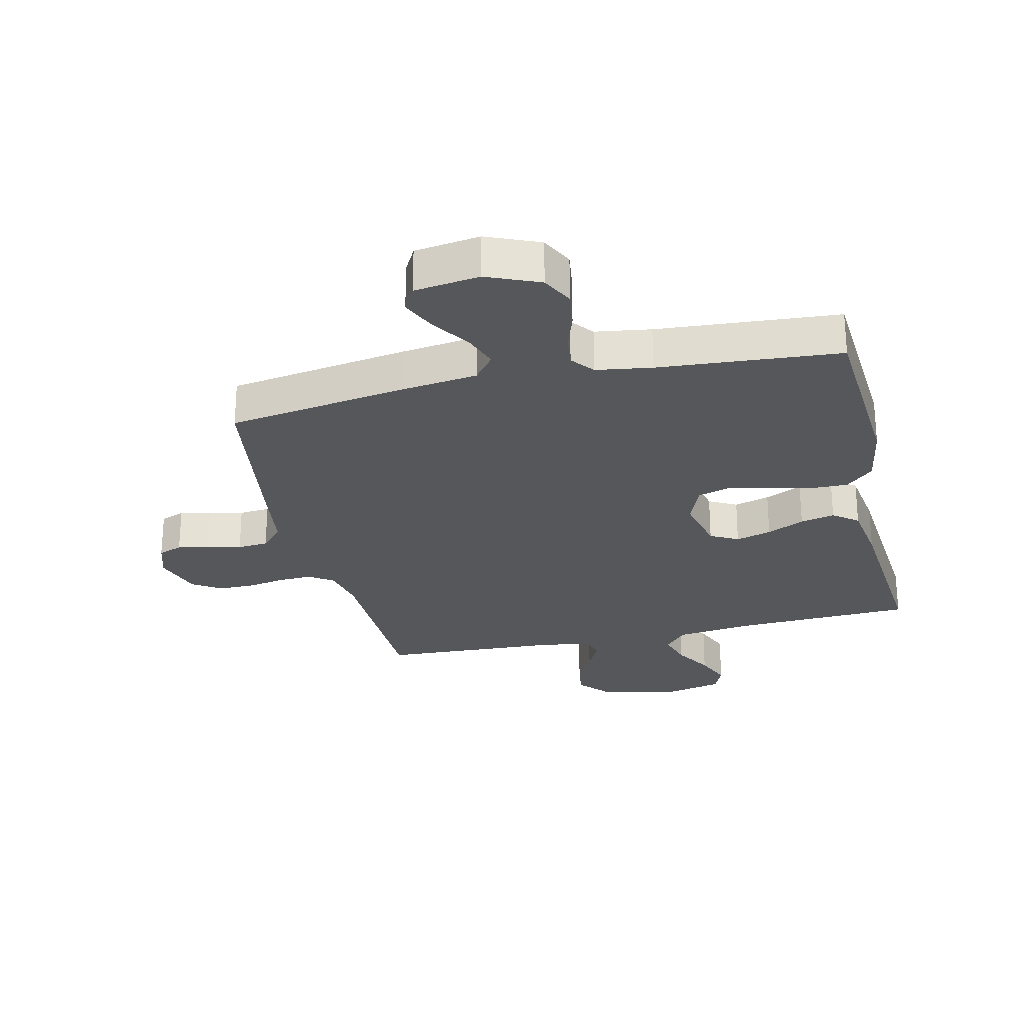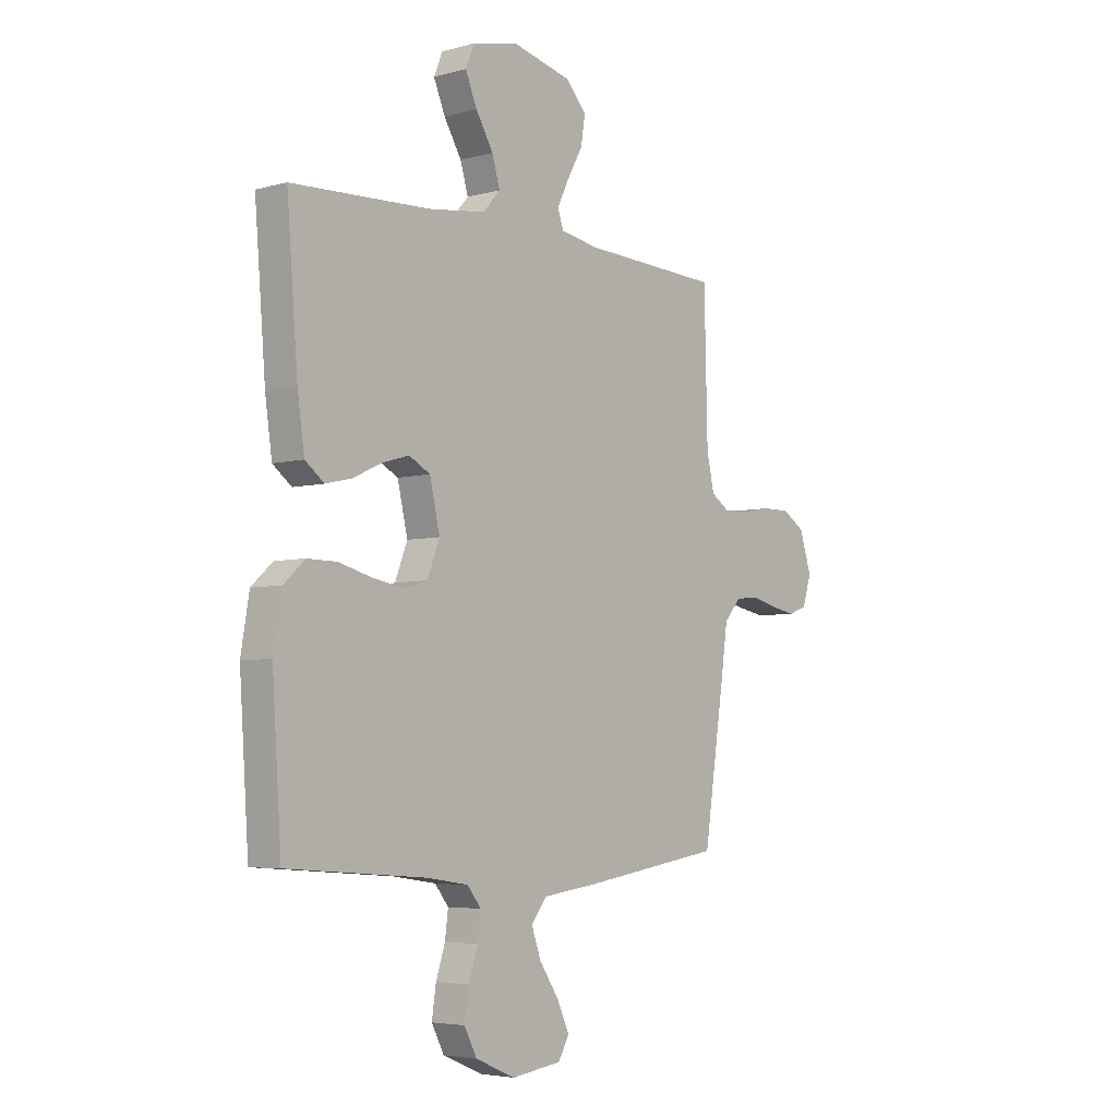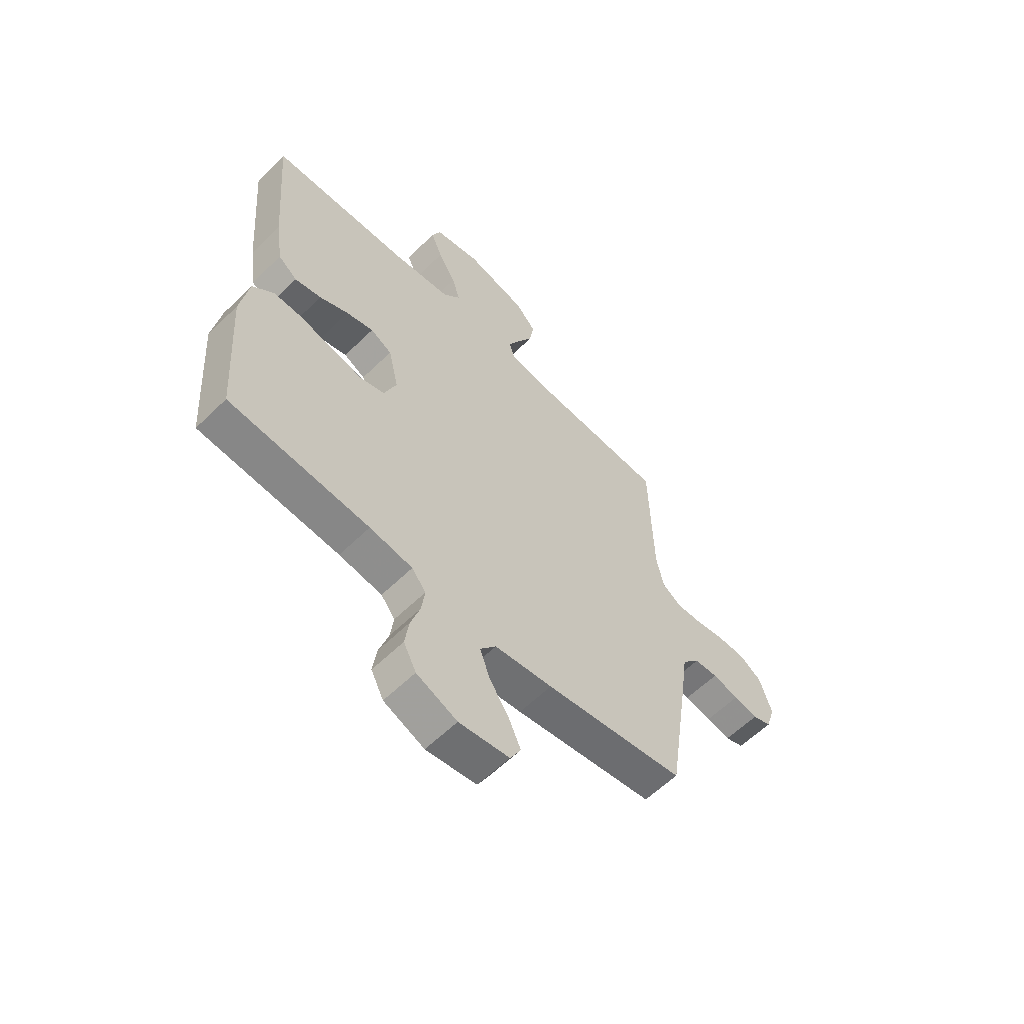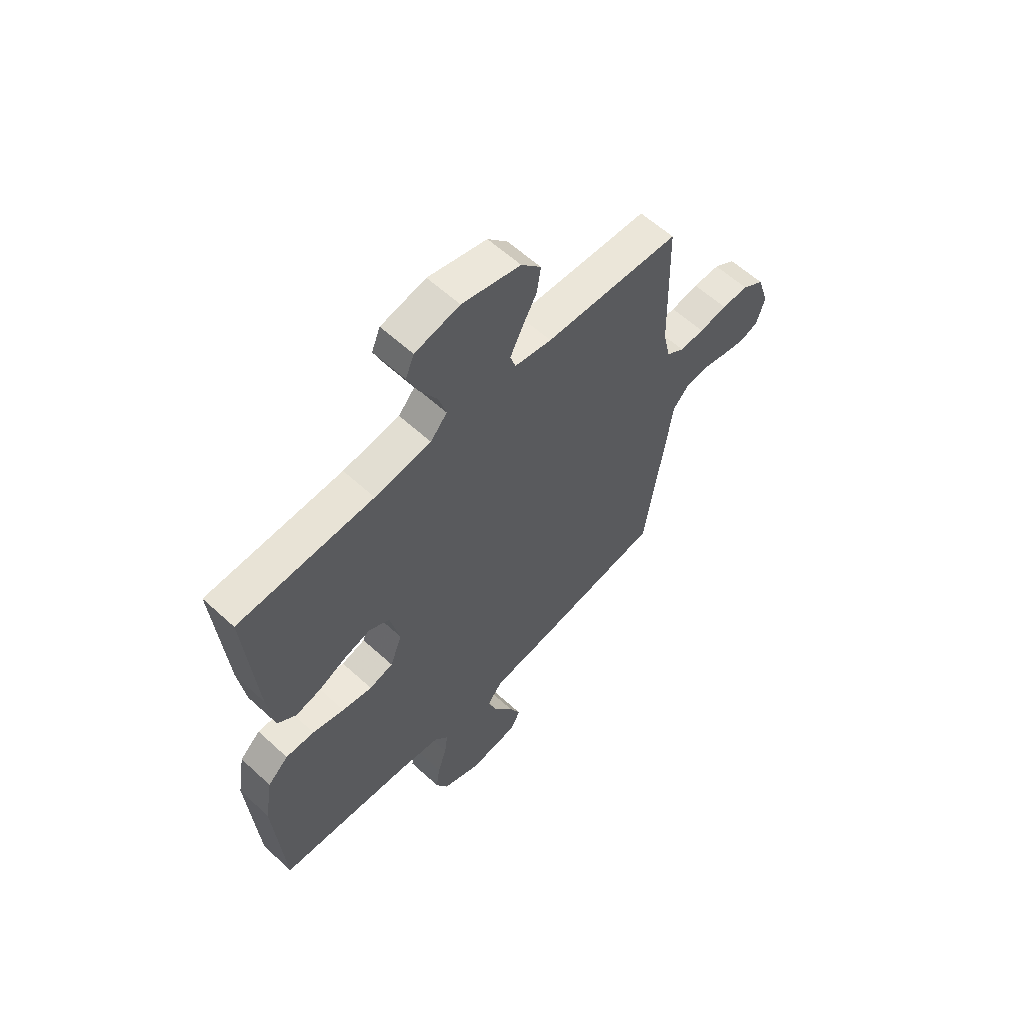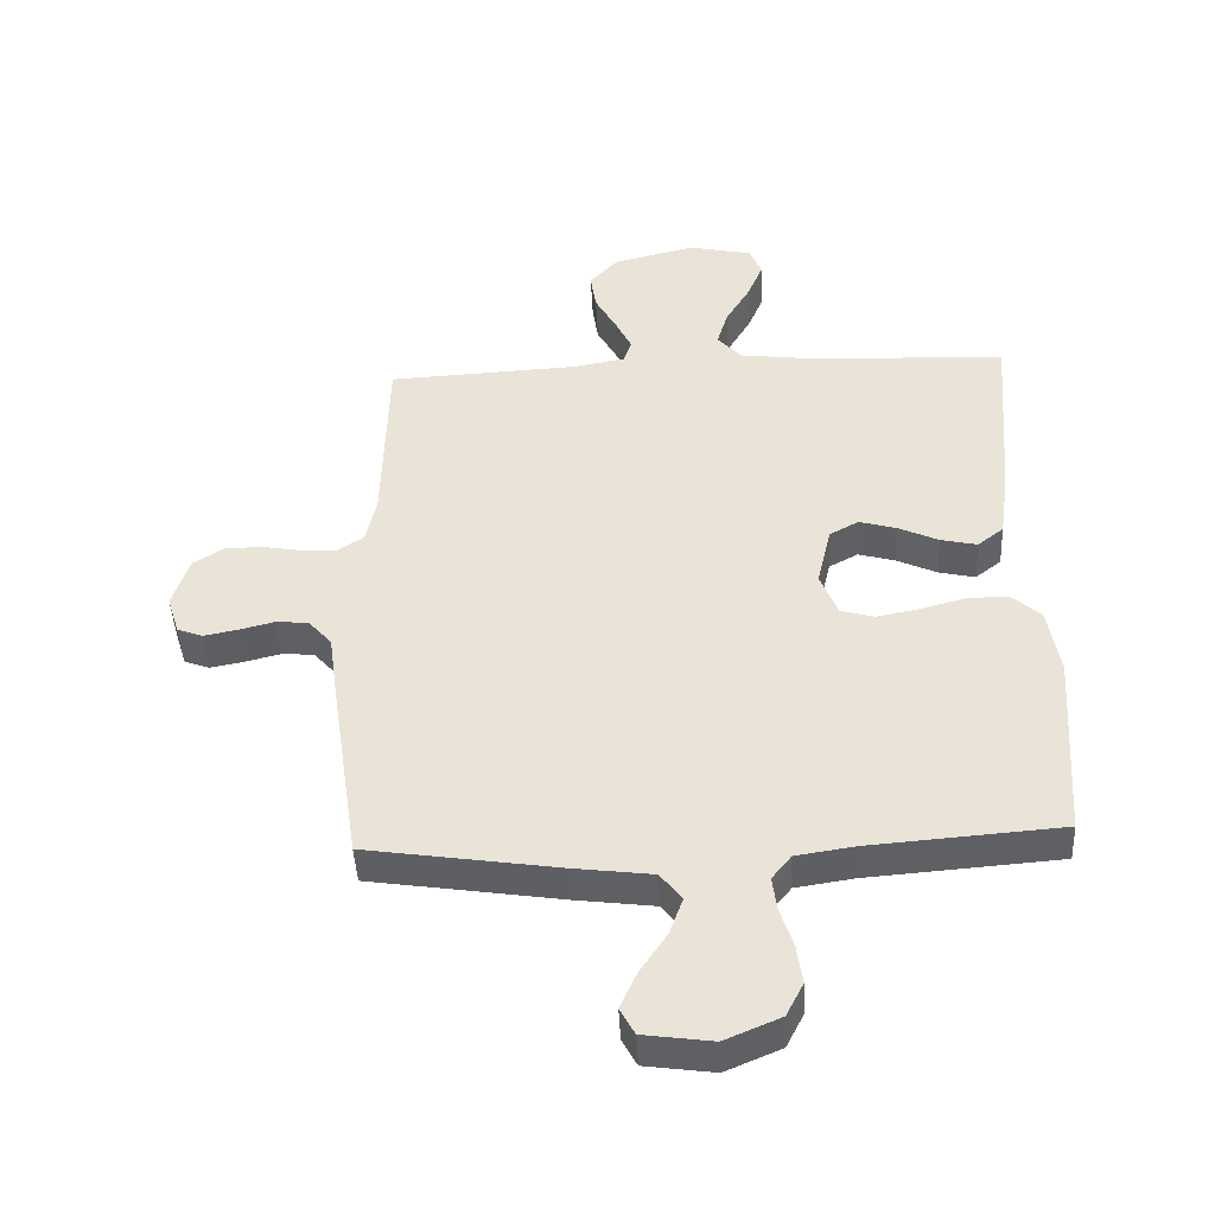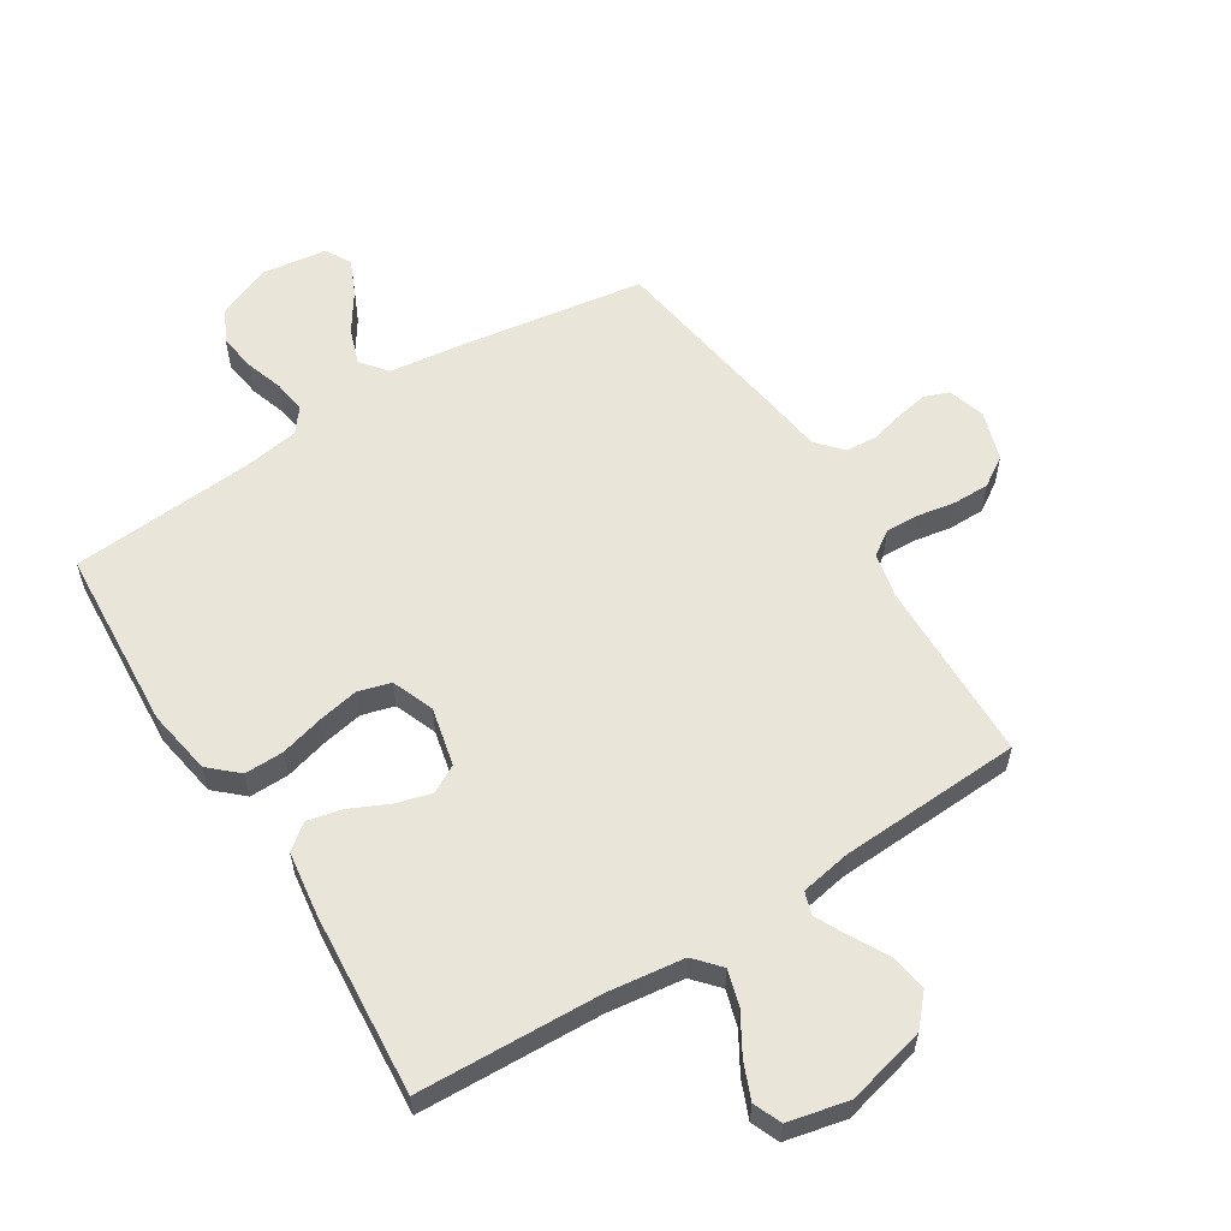
<metadata>
{"format":"obj","ext":"obj","renderer":"f3d","projection":"perspective","resolution":1024,"background":"white","views":[{"elev":-26.5,"azim":-166.9,"up":"+Y"},{"elev":-4.8,"azim":-49.0,"up":"+Z"},{"elev":-59.8,"azim":-45.0,"up":"+Z"},{"elev":59.9,"azim":-46.8,"up":"+Z"},{"elev":-44.6,"azim":-177.2,"up":"+Z"},{"elev":58.4,"azim":-32.2,"up":"+Y"}]}
</metadata>
<code>
v 0.5 0.07 0.5
v 0.507 0.07 0.2
v 0.523 0.07 0.126
v 0.563 0.07 0.099
v 0.618 0.07 0.101
v 0.68 0.07 0.112
v 0.74 0.07 0.112
v 0.788 0.07 0.081
v 0.814 0.07 0
v 0.795 0.07 -0.061
v 0.755 0.07 -0.076
v 0.703 0.07 -0.066
v 0.647 0.07 -0.052
v 0.596 0.07 -0.056
v 0.559 0.07 -0.098
v 0.545 0.07 -0.2
v 0.5 0.07 -0.5
v 0.2 0.07 -0.546
v 0.076 0.07 -0.562
v 0.042 0.07 -0.605
v 0.063 0.07 -0.664
v 0.105 0.07 -0.727
v 0.131 0.07 -0.785
v 0.108 0.07 -0.827
v 0 0.07 -0.842
v -0.087 0.07 -0.805
v -0.114 0.07 -0.752
v -0.105 0.07 -0.69
v -0.085 0.07 -0.629
v -0.078 0.07 -0.575
v -0.108 0.07 -0.537
v -0.2 0.07 -0.523
v -0.5 0.07 -0.5
v -0.52 0.07 -0.2
v -0.502 0.07 -0.093
v -0.456 0.07 -0.051
v -0.392 0.07 -0.052
v -0.321 0.07 -0.071
v -0.254 0.07 -0.084
v -0.201 0.07 -0.069
v -0.174 0.07 0
v -0.196 0.07 0.096
v -0.242 0.07 0.121
v -0.301 0.07 0.104
v -0.363 0.07 0.075
v -0.42 0.07 0.062
v -0.461 0.07 0.094
v -0.476 0.07 0.2
v -0.5 0.07 0.5
v -0.2 0.07 0.512
v -0.075 0.07 0.528
v -0.038 0.07 0.57
v -0.055 0.07 0.628
v -0.093 0.07 0.692
v -0.118 0.07 0.752
v -0.099 0.07 0.798
v 0 0.07 0.82
v 0.13 0.07 0.788
v 0.174 0.07 0.739
v 0.165 0.07 0.68
v 0.132 0.07 0.62
v 0.106 0.07 0.567
v 0.118 0.07 0.53
v 0.2 0.07 0.515
v 0.5 0 0.5
v 0.507 0 0.2
v 0.523 0 0.126
v 0.563 0 0.099
v 0.618 0 0.101
v 0.68 0 0.112
v 0.74 0 0.112
v 0.788 0 0.081
v 0.814 0 0
v 0.795 0 -0.061
v 0.755 0 -0.076
v 0.703 0 -0.066
v 0.647 0 -0.052
v 0.596 0 -0.056
v 0.559 0 -0.098
v 0.545 0 -0.2
v 0.5 0 -0.5
v 0.2 0 -0.546
v 0.076 0 -0.562
v 0.042 0 -0.605
v 0.063 0 -0.664
v 0.105 0 -0.727
v 0.131 0 -0.785
v 0.108 0 -0.827
v 0 0 -0.842
v -0.087 0 -0.805
v -0.114 0 -0.752
v -0.105 0 -0.69
v -0.085 0 -0.629
v -0.078 0 -0.575
v -0.108 0 -0.537
v -0.2 0 -0.523
v -0.5 0 -0.5
v -0.52 0 -0.2
v -0.502 0 -0.093
v -0.456 0 -0.051
v -0.392 0 -0.052
v -0.321 0 -0.071
v -0.254 0 -0.084
v -0.201 0 -0.069
v -0.174 0 0
v -0.196 0 0.096
v -0.242 0 0.121
v -0.301 0 0.104
v -0.363 0 0.075
v -0.42 0 0.062
v -0.461 0 0.094
v -0.476 0 0.2
v -0.5 0 0.5
v -0.2 0 0.512
v -0.075 0 0.528
v -0.038 0 0.57
v -0.055 0 0.628
v -0.093 0 0.692
v -0.118 0 0.752
v -0.099 0 0.798
v 0 0 0.82
v 0.13 0 0.788
v 0.174 0 0.739
v 0.165 0 0.68
v 0.132 0 0.62
v 0.106 0 0.567
v 0.118 0 0.53
v 0.2 0 0.515
f 59 60 61
f 58 59 61
f 57 58 61
f 56 57 61
f 55 56 61
f 54 55 61
f 53 54 61
f 52 53 61 62
f 51 52 62 63
f 48 49 50
f 47 48 50
f 46 47 50
f 45 46 50
f 44 45 50
f 51 63 64
f 50 51 64
f 44 50 64
f 43 44 64
f 36 37 38
f 35 36 38
f 34 35 38
f 33 34 38
f 32 33 38
f 31 32 38 39
f 30 31 39 40
f 27 28 29
f 26 27 29
f 25 26 29
f 24 25 29
f 23 24 29
f 22 23 29
f 21 22 29
f 20 21 29 30
f 30 40 41
f 20 30 41
f 19 20 41
f 19 41 42
f 18 19 42
f 17 18 42
f 16 17 42
f 15 16 42
f 11 12 13
f 10 11 13
f 9 10 13
f 8 9 13
f 7 8 13
f 6 7 13
f 5 6 13
f 4 5 13 14
f 64 1 2
f 43 64 2
f 42 43 2
f 14 15 42
f 4 14 42
f 3 4 42
f 2 3 42
f 125 124 123
f 125 123 122
f 125 122 121
f 125 121 120
f 125 120 119
f 125 119 118
f 125 118 117
f 126 125 117 116
f 127 126 116 115
f 114 113 112
f 114 112 111
f 114 111 110
f 114 110 109
f 114 109 108
f 128 127 115
f 128 115 114
f 128 114 108
f 128 108 107
f 102 101 100
f 102 100 99
f 102 99 98
f 102 98 97
f 102 97 96
f 103 102 96 95
f 104 103 95 94
f 93 92 91
f 93 91 90
f 93 90 89
f 93 89 88
f 93 88 87
f 93 87 86
f 93 86 85
f 94 93 85 84
f 105 104 94
f 105 94 84
f 105 84 83
f 106 105 83
f 106 83 82
f 106 82 81
f 106 81 80
f 106 80 79
f 77 76 75
f 77 75 74
f 77 74 73
f 77 73 72
f 77 72 71
f 77 71 70
f 77 70 69
f 78 77 69 68
f 66 65 128
f 66 128 107
f 66 107 106
f 106 79 78
f 106 78 68
f 106 68 67
f 106 67 66
f 1 65 66 2
f 2 66 67 3
f 3 67 68 4
f 4 68 69 5
f 5 69 70 6
f 6 70 71 7
f 7 71 72 8
f 8 72 73 9
f 9 73 74 10
f 10 74 75 11
f 11 75 76 12
f 12 76 77 13
f 13 77 78 14
f 14 78 79 15
f 15 79 80 16
f 16 80 81 17
f 17 81 82 18
f 18 82 83 19
f 19 83 84 20
f 20 84 85 21
f 21 85 86 22
f 22 86 87 23
f 23 87 88 24
f 24 88 89 25
f 25 89 90 26
f 26 90 91 27
f 27 91 92 28
f 28 92 93 29
f 29 93 94 30
f 30 94 95 31
f 31 95 96 32
f 32 96 97 33
f 33 97 98 34
f 34 98 99 35
f 35 99 100 36
f 36 100 101 37
f 37 101 102 38
f 38 102 103 39
f 39 103 104 40
f 40 104 105 41
f 41 105 106 42
f 42 106 107 43
f 43 107 108 44
f 44 108 109 45
f 45 109 110 46
f 46 110 111 47
f 47 111 112 48
f 48 112 113 49
f 49 113 114 50
f 50 114 115 51
f 51 115 116 52
f 52 116 117 53
f 53 117 118 54
f 54 118 119 55
f 55 119 120 56
f 56 120 121 57
f 57 121 122 58
f 58 122 123 59
f 59 123 124 60
f 60 124 125 61
f 61 125 126 62
f 62 126 127 63
f 63 127 128 64
f 64 128 65 1

</code>
